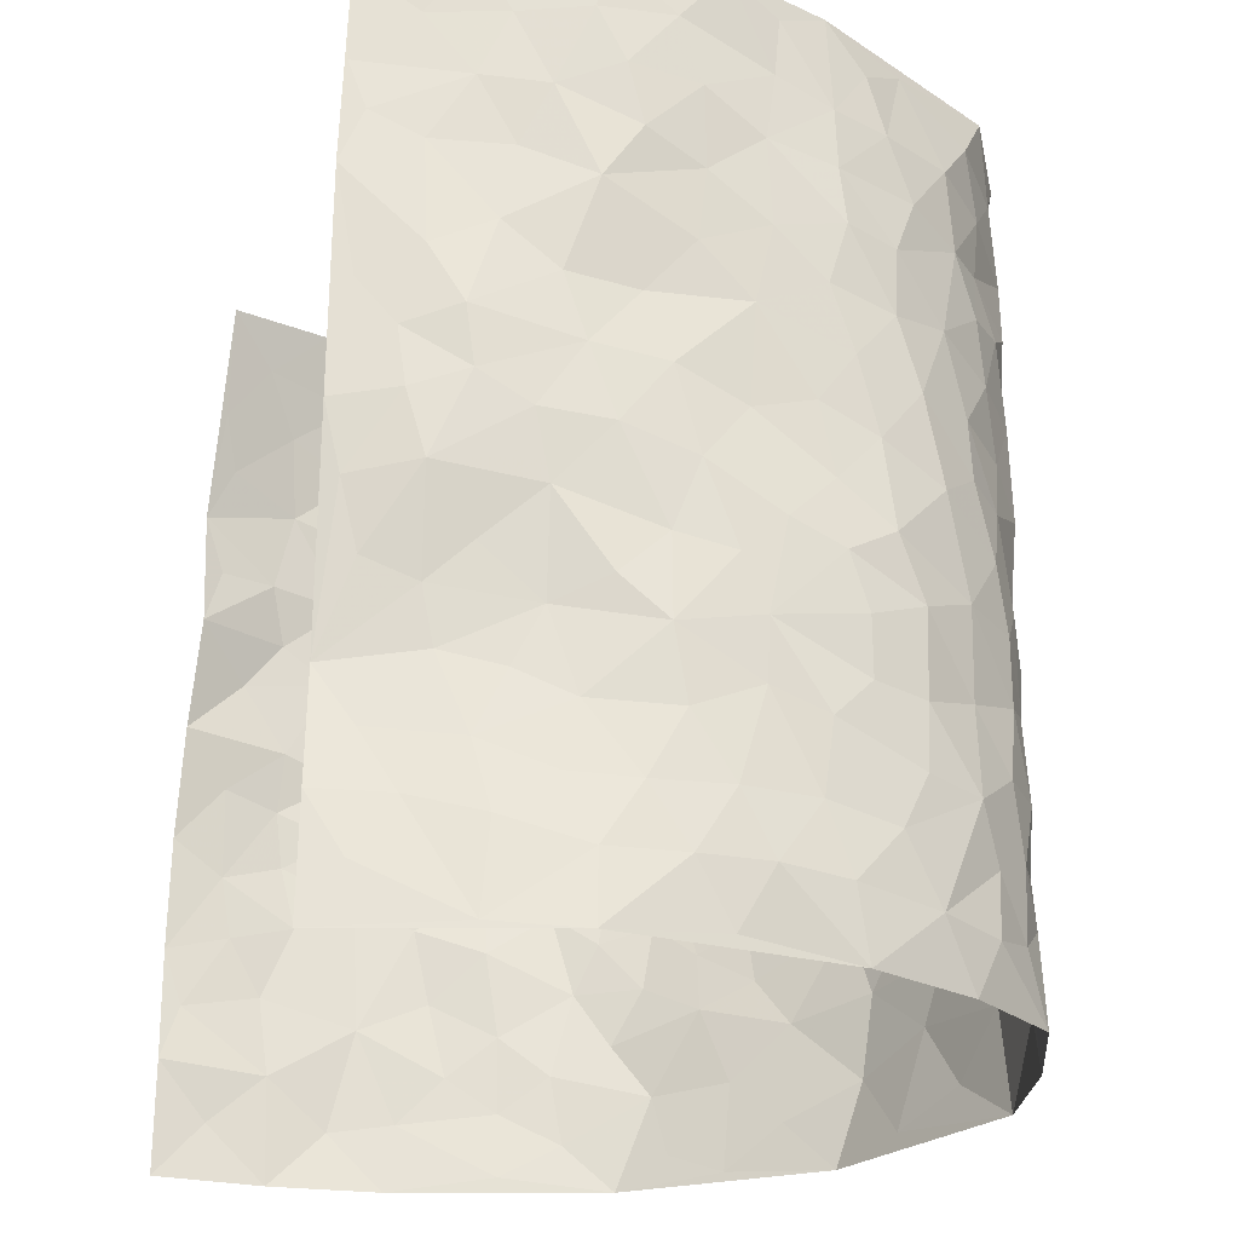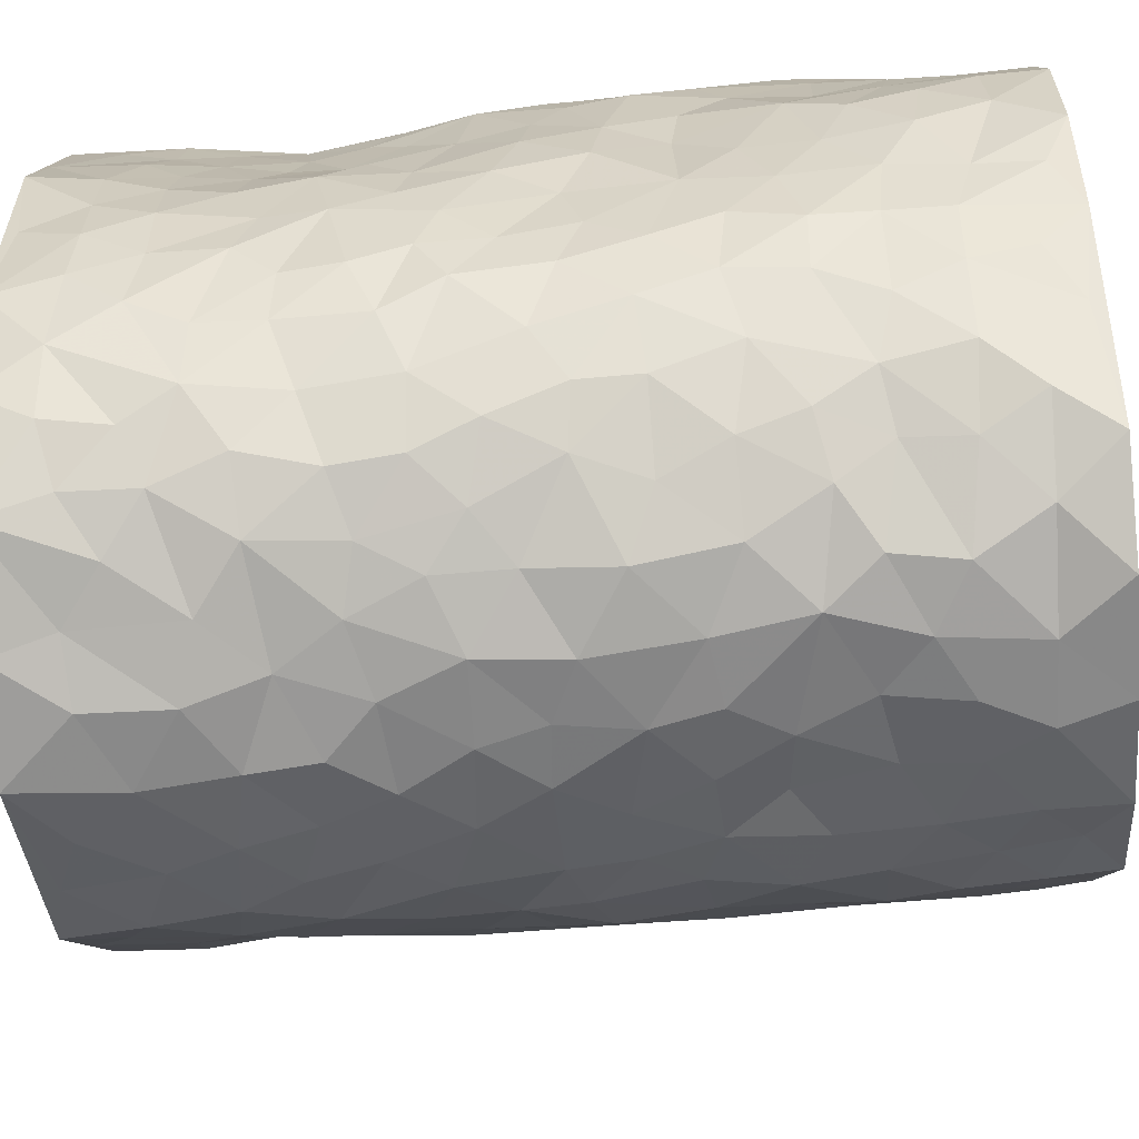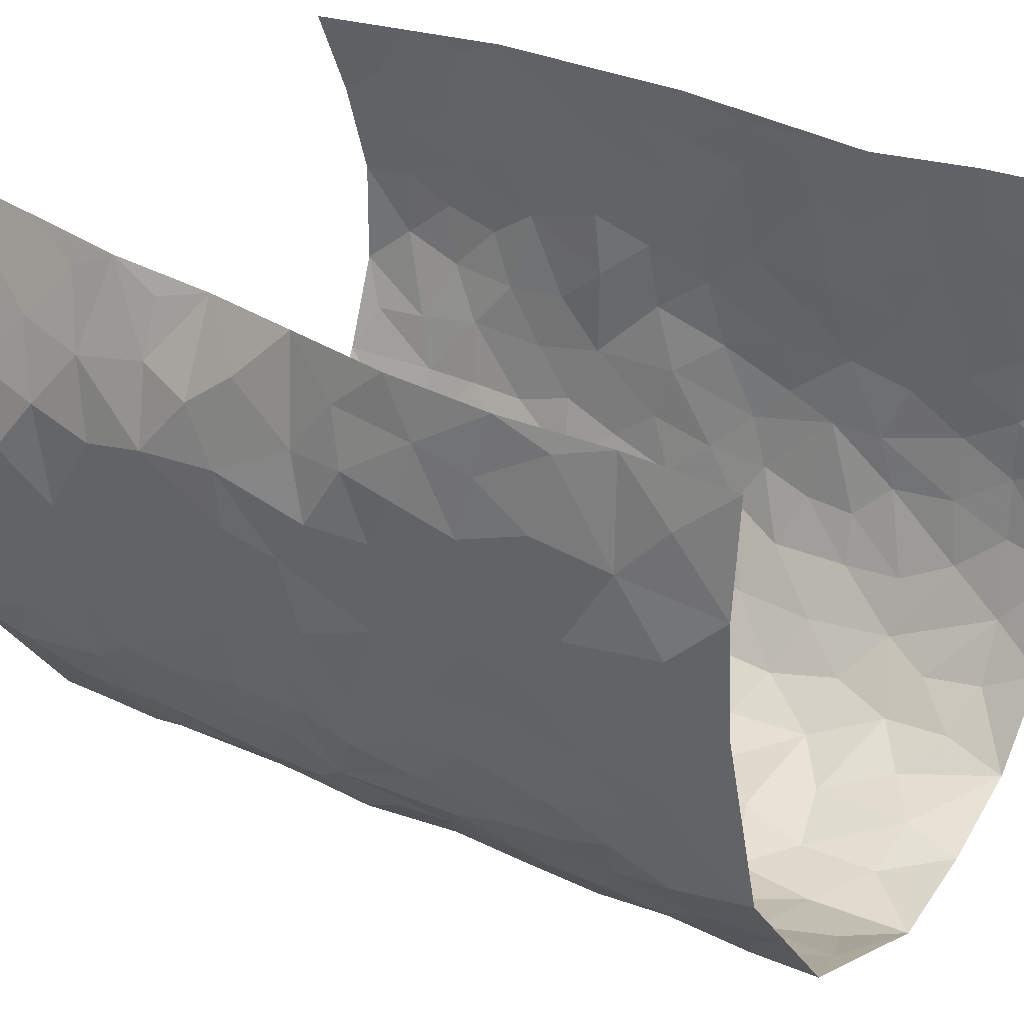
<metadata>
{"format":"obj","ext":"obj","renderer":"f3d","projection":"perspective","resolution":1024,"background":"white","views":[{"elev":-26.5,"azim":73.8,"up":"+Y"},{"elev":-61.9,"azim":95.2,"up":"+Z"},{"elev":30.8,"azim":-56.8,"up":"+Z"}]}
</metadata>
<code>
v -0.43 0.0008205 0.457
v -0.2976 0.9802 0.4476
v 0.3244 0.005184 0.4462
v 0.3193 0.9991 0.4371
v -0.4273 0.391 0.276
v -0.3956 0.4959 0.457
v -0.436 0.3569 0.3375
v 0.01438 0.002124 -0.318
v -0.4311 0.2496 0.4592
v -0.4303 0.337 0.4024
v -0.4309 0.001631 0.2117
v -0.4248 0.1256 0.4581
v -0.4186 0.293 0.1894
v -0.4403 0.001612 0.3351
v -0.4345 0.2877 0.3198
v -0.3631 0.001878 -0.02482
v -0.4319 0.1879 0.4377
v -0.2454 0.1657 -0.1853
v -0.4287 0.3208 0.2555
v -0.436 0.1194 0.3407
v -0.4365 0.06366 0.4026
v -0.4413 0.06404 0.273
v -0.4147 0.1273 0.1514
v -0.4299 0.07557 0.2011
v -0.4387 0.2068 0.3527
v -0.4331 0.2693 0.3898
v -0.4304 0.177 0.2471
v -0.4198 0.2097 0.1705
v -0.4174 0.4862 0.3429
v -0.421 0.3739 0.4596
v -0.3912 0.9975 0.219
v -0.3805 0.2222 0.0174
v 0.2594 0.1585 -0.2365
v -0.36 0.7401 0.4563
v -0.2969 0.3922 -0.1295
v -0.4087 0.7515 0.2646
v -0.4017 0.8297 0.2831
v -0.3986 0.4411 0.05947
v -0.3939 0.6044 0.081
v -0.3652 0.9971 -0.02676
v -0.3721 0.6789 0.4325
v -0.4071 0.5611 0.1413
v -0.3134 0.7529 -0.1135
v -0.3673 0.2794 -0.007113
v -0.3446 0.2245 -0.0512
v -0.3631 0.162 -0.01994
v -0.3415 0.6355 -0.06245
v -0.3015 0.559 -0.1343
v 0.1751 0.474 -0.2794
v -0.2732 0.22 -0.1556
v -0.1855 0.6094 -0.2386
v -0.3072 0.6289 -0.1278
v -0.2463 0.05714 -0.1734
v -0.3923 0.7092 0.1089
v -0.3056 0.1936 -0.103
v -0.4127 0.6159 0.3529
v -0.02543 0.3483 -0.307
v 0.07157 0.3402 -0.3098
v 0.2902 0.452 -0.2124
v -0.07924 0.5501 -0.2838
v -0.1448 0.5552 -0.2581
v 0.1063 0.6299 -0.3047
v -0.4036 0.3459 0.1117
v -0.4198 0.5729 0.2285
v -0.3554 0.8005 0.428
v -0.3826 0.1293 0.04206
v -0.2876 0.0116 -0.1218
v -0.4293 0.465 0.2741
v -0.3974 0.1722 0.0975
v -0.3973 0.01829 0.09506
v -0.2114 0.0006362 -0.2182
v -0.4018 0.08825 0.09515
v -0.3811 0.05329 0.02911
v -0.3285 0.03688 -0.07276
v -0.3441 0.1036 -0.06019
v -0.3938 0.6811 0.3705
v -0.3319 0.8607 0.4446
v -0.4189 0.5081 0.2164
v 0.01259 0.9978 -0.3063
v -0.418 0.6745 0.2842
v -0.389 0.3142 0.0414
v -0.3788 0.4602 -0.00772
v 0.02074 0.5715 -0.3059
v -0.03567 0.4832 -0.3007
v 0.01666 0.4201 -0.3096
v -0.1069 0.1265 -0.2807
v -0.3877 0.6695 0.05038
v -0.4085 0.5596 0.3952
v -0.4064 0.6897 0.2134
v -0.3417 0.2959 -0.06248
v -0.3958 0.2669 0.113
v -0.3658 0.6876 -0.01489
v -0.1517 0.4842 -0.2556
v -0.2257 0.4351 -0.2068
v -0.3995 0.6476 0.128
v 0.002736 0.1179 -0.3146
v -0.3293 0.5096 -0.09354
v -0.2809 0.2874 -0.1493
v -0.2119 0.5023 -0.223
v -0.1607 0.3814 -0.2573
v -0.3658 0.6154 0.4508
v -0.4099 0.6214 0.1856
v -0.4223 0.5788 0.294
v -0.2882 0.1094 -0.1299
v -0.3724 0.532 0.004628
v -0.4063 0.4058 0.1627
v -0.1134 0.324 -0.2781
v -0.132 0.2488 -0.2736
v -0.3696 0.6109 0.00174
v 0.1233 0.7294 -0.3061
v 0.009556 0.2152 -0.3109
v -0.05891 0.2733 -0.2966
v 0.01767 0.2888 -0.3136
v -0.3368 0.3625 -0.08167
v -0.1735 0.1827 -0.2511
v -0.412 0.487 0.1328
v -0.3887 0.3801 0.03569
v -0.367 0.3903 -0.02559
v -0.2659 0.5224 -0.182
v -0.2241 0.3494 -0.2117
v -0.2921 0.4661 -0.1413
v -0.2004 0.27 -0.236
v -0.07665 0.4117 -0.2924
v -0.394 0.53 0.07495
v -0.07775 0.1974 -0.2939
v -0.1888 0.09183 -0.2427
v -0.3114 0.2573 -0.1029
v -0.4175 0.4359 0.4068
v -0.4296 0.4198 0.3468
v 0.1071 0.4231 -0.3094
v 0.2167 0.2384 -0.2663
v 0.09703 0.517 -0.3075
v 0.03345 0.4887 -0.3059
v 0.1774 0.3941 -0.2832
v 0.3783 0.4976 0.2631
v 0.2259 0.4345 -0.2572
v 0.2642 0.3142 -0.2326
v 0.1738 0.5672 -0.2893
v 0.1358 0.9971 -0.3057
v -0.2517 0.6183 -0.1892
v 0.3496 0.882 -0.09815
v 0.3648 0.999 -0.03175
v -0.19 0.7798 -0.2385
v -0.04546 0.863 -0.2964
v -0.2667 0.3478 -0.1647
v -0.3466 0.5649 -0.05279
v -0.05744 0.05236 -0.295
v -0.1325 0.0214 -0.2559
v 0.1358 0.003032 -0.2953
v 0.02553 0.8593 -0.3096
v -0.002006 0.6998 -0.2976
v 0.3539 0.1969 -0.106
v 0.3104 0.2907 -0.1727
v 0.3815 0.5276 0.06212
v 0.3777 0.5481 -0.004897
v 0.3671 0.1353 -0.07464
v 0.3826 0.2276 -0.00774
v 0.3535 0.3622 -0.113
v 0.03692 0.6406 -0.3078
v -0.04429 0.6269 -0.2931
v -0.1285 0.7285 -0.2672
v -0.06889 0.692 -0.2779
v -0.045 0.7899 -0.2882
v -0.1185 0.6318 -0.272
v 0.03495 0.7747 -0.3017
v 0.2442 0.9992 -0.2472
v -0.007667 0.9259 -0.3102
v -0.2374 0.8451 -0.2088
v -0.1757 0.8791 -0.2431
v -0.269 0.7796 -0.1741
v -0.2178 0.9971 -0.2248
v -0.2026 0.6948 -0.2338
v -0.2671 0.6991 -0.17
v -0.1228 0.8286 -0.2712
v -0.1087 0.9974 -0.2831
v 0.2222 0.7474 -0.2589
v 0.1846 0.6677 -0.2822
v 0.3048 0.5965 -0.1855
v 0.258 0.5237 -0.2318
v 0.2599 0.6672 -0.2278
v 0.3544 0.7456 -0.1006
v 0.3193 0.6846 -0.1602
v 0.2751 0.7344 -0.2153
v 0.08039 0.9284 -0.3089
v 0.09222 0.8231 -0.3081
v 0.1575 0.8589 -0.2962
v 0.2451 0.8739 -0.2367
v 0.2971 0.7948 -0.1869
v 0.232 0.5963 -0.2467
v -0.3684 0.8606 0.3617
v -0.3993 0.8157 0.1648
v -0.3922 0.7709 0.3512
v -0.3411 0.9885 0.3327
v -0.3347 0.9277 0.3967
v -0.38 0.9173 0.293
v -0.4038 0.8845 0.217
v -0.3825 0.9286 0.08968
v -0.3941 0.8851 0.1459
v -0.3968 0.7445 0.1695
v -0.3765 0.8137 0.04433
v -0.3901 0.78 0.1045
v -0.3665 0.9003 -0.003794
v -0.3144 0.8774 -0.1124
v -0.3766 0.9595 0.02921
v -0.3507 0.8149 -0.04755
v -0.3421 0.9352 -0.06865
v -0.2813 0.9716 -0.1453
v -0.37 0.7603 -0.004202
v -0.2694 0.9002 -0.1678
v -0.2286 0.929 -0.215
v 0.1686 0.7855 -0.2919
v 0.2455 0.8051 -0.2295
v 0.1943 0.9335 -0.2738
v 0.3379 0.8138 -0.1276
v 0.3085 0.8825 -0.1763
v 0.3146 0.9836 -0.1288
v 0.2758 0.9387 -0.2147
v 0.3502 0.9497 -0.07895
v 0.3399 0.4948 -0.1445
v 0.306 0.53 -0.1881
v 0.376 0.6052 -0.04566
v 0.3595 0.666 -0.09451
v 0.3516 0.5896 -0.1208
v 0.3246 0.1908 -0.1692
v 0.3763 0.3351 -0.04914
v 0.3684 0.5235 -0.06978
v 0.3192 0.3887 -0.1718
v -0.1098 0.9132 -0.2805
v -0.1611 0.9567 -0.2495
v 0.3007 0.1336 -0.192
v 0.3798 0.01737 0.08441
v 0.207 0.3342 -0.2655
v 0.2698 0.3854 -0.2305
v 0.3856 0.2484 0.05338
v 0.409 0.9987 0.2078
v 0.3047 0.2541 0.4402
v 0.3762 0.8138 -0.03548
v 0.3888 0.4884 0.1892
v 0.3802 0.7486 -0.04083
v 0.3342 0.5015 0.4456
v 0.3889 0.2962 0.1398
v 0.3762 0.4693 -0.02134
v 0.3554 0.3135 0.2448
v 0.3869 0.4171 0.03006
v 0.3687 0.003151 -0.03845
v 0.1017 0.2529 -0.2993
v 0.3772 0.07773 -0.02458
v 0.1458 0.3196 -0.2921
v 0.3521 0.2674 -0.1102
v 0.3326 0.2681 0.3387
v 0.3906 0.463 0.1113
v 0.3868 0.08323 0.04833
v 0.3689 0.427 -0.08177
v 0.39 0.3731 0.07675
v 0.2805 0.2337 -0.2194
v 0.3717 0.2722 -0.05091
v 0.2606 0.07963 -0.2322
v 0.3239 0.001779 -0.1536
v 0.2502 0.004474 -0.2524
v 0.2079 0.1162 -0.2676
v 0.08185 0.1706 -0.3126
v 0.1555 0.1907 -0.2884
v 0.3882 0.149 0.08248
v 0.3713 0.4243 0.2466
v 0.3638 0.2242 0.2161
v 0.3864 0.08331 0.1223
v 0.3853 0.3865 0.1393
v 0.3793 0.3411 0.1884
v 0.3376 0.3284 0.3522
v 0.3861 0.5683 0.217
v 0.3808 0.1483 0.1627
v 0.3667 0.1531 0.233
v 0.3512 0.3696 0.3082
v 0.3284 0.352 0.4081
v 0.3615 0.4383 0.3571
v 0.3892 0.314 0.0516
v 0.3617 0.11 0.291
v 0.3099 0.06352 -0.185
v 0.3494 0.06825 -0.1159
v 0.08572 0.07835 -0.3128
v 0.1518 0.07374 -0.2841
v 0.3391 0.751 0.4464
v 0.3813 0.08274 0.2041
v 0.3855 0.2179 0.1255
v 0.3323 0.4264 0.4274
v 0.3586 0.5097 0.3773
v 0.3465 0.2533 0.2745
v 0.3802 0.1488 0.002424
v 0.3898 0.0059 0.2077
v 0.3798 0.3953 -0.02854
v 0.3332 0.06764 0.4076
v 0.3209 0.1307 0.4444
v 0.3466 0.1841 0.3073
v 0.3376 0.1284 0.3657
v 0.364 0.01324 0.3005
v 0.322 0.192 0.4015
v 0.391 0.5567 0.1375
v 0.3826 0.6336 0.1637
v 0.387 0.6377 0.05638
v 0.3758 0.6919 0.2987
v 0.3957 0.7719 0.1047
v 0.3434 0.626 0.4253
v 0.3826 0.642 0.2404
v 0.3773 0.5954 0.3284
v 0.3979 0.7434 0.2078
v 0.3735 0.531 0.3185
v 0.3557 0.5748 0.3861
v 0.3657 0.6603 0.3645
v 0.3915 0.6933 0.1127
v 0.3895 0.7253 0.0377
v 0.3816 0.6761 -0.01911
v 0.3719 0.8526 0.3237
v 0.408 0.8707 0.1858
v 0.3756 0.7769 0.2831
v 0.3594 0.779 0.368
v 0.3902 0.8439 0.2529
v 0.3303 0.875 0.4391
v 0.4054 0.8021 0.168
v 0.3432 0.8128 0.4215
v 0.4055 0.9313 0.2158
v 0.3716 0.9996 0.3251
v 0.4066 0.9979 0.08327
v 0.3812 0.926 0.2916
v 0.3528 0.9288 0.3735
v 0.4092 0.9343 0.1344
v 0.3875 0.9018 0.03095
v 0.3745 0.8829 -0.03381
v 0.3871 0.9697 0.02497
v 0.3909 0.8226 0.04272
v 0.4056 0.8605 0.1091
f 29 6 128
f 12 21 20
f 26 10 9
f 55 45 46
f 27 19 15
f 26 9 17
f 101 6 88
f 12 1 21
f 7 15 19
f 125 86 96
f 84 123 85
f 129 29 128
f 25 27 15
f 12 20 17
f 73 75 66
f 22 14 11
f 26 17 25
f 9 12 17
f 25 15 26
f 5 129 7
f 52 146 48
f 55 18 50
f 7 19 5
f 20 27 25
f 124 82 105
f 41 76 34
f 20 14 22
f 14 20 21
f 14 21 1
f 24 22 11
f 24 27 22
f 72 66 69
f 69 32 91
f 70 24 11
f 24 23 27
f 17 20 25
f 27 20 22
f 10 15 7
f 10 26 15
f 23 28 27
f 27 13 19
f 28 23 69
f 13 27 28
f 119 121 94
f 10 7 129
f 6 30 128
f 9 10 30
f 36 192 80
f 80 102 89
f 118 81 44
f 64 103 78
f 115 126 86
f 45 32 46
f 91 63 13
f 129 68 29
f 95 87 54
f 95 54 199
f 202 40 204
f 82 97 105
f 29 88 6
f 18 55 104
f 148 126 71
f 38 82 124
f 50 18 122
f 117 82 38
f 5 19 106
f 82 117 118
f 80 64 102
f 127 45 55
f 194 77 190
f 98 35 114
f 39 124 105
f 127 50 98
f 106 19 13
f 66 75 46
f 39 95 42
f 63 117 38
f 95 89 102
f 101 56 76
f 51 140 99
f 18 53 126
f 62 83 132
f 45 127 90
f 112 113 57
f 103 29 68
f 130 85 58
f 109 39 105
f 35 94 121
f 113 246 58
f 151 165 163
f 120 100 94
f 114 127 98
f 192 190 65
f 95 39 87
f 36 191 37
f 67 104 74
f 56 101 88
f 13 63 106
f 192 34 76
f 268 241 243
f 108 115 125
f 93 84 60
f 133 84 85
f 156 288 157
f 101 76 41
f 80 103 64
f 105 97 146
f 99 61 51
f 92 109 47
f 125 96 111
f 158 227 153
f 75 104 55
f 69 66 32
f 81 91 32
f 106 78 68
f 42 64 78
f 77 34 65
f 24 70 72
f 75 73 16
f 16 71 67
f 2 34 77
f 13 28 91
f 103 56 88
f 56 80 76
f 72 69 23
f 11 16 70
f 16 73 70
f 16 67 74
f 115 18 126
f 24 72 23
f 73 72 70
f 16 74 75
f 72 73 66
f 32 45 44
f 84 83 60
f 66 46 32
f 78 106 116
f 117 63 81
f 67 53 104
f 103 68 78
f 69 91 28
f 36 80 89
f 106 38 116
f 106 68 5
f 81 118 117
f 62 132 138
f 32 44 81
f 53 67 71
f 57 58 85
f 123 100 107
f 93 60 61
f 33 230 224
f 8 96 147
f 132 133 130
f 140 48 119
f 93 100 123
f 122 98 50
f 164 60 160
f 53 71 126
f 125 112 108
f 193 194 195
f 75 55 46
f 63 91 81
f 56 103 80
f 196 198 31
f 18 104 53
f 121 48 97
f 38 106 63
f 118 97 82
f 97 35 121
f 51 172 140
f 130 134 49
f 87 39 109
f 288 252 263
f 97 114 35
f 47 43 92
f 57 113 58
f 248 130 58
f 34 101 41
f 114 90 127
f 116 124 42
f 145 94 35
f 118 114 97
f 167 79 175
f 98 145 35
f 85 123 57
f 43 47 52
f 199 36 89
f 42 78 116
f 159 83 62
f 88 29 103
f 74 104 75
f 118 44 90
f 173 140 172
f 42 95 102
f 190 192 37
f 65 190 77
f 89 95 199
f 125 111 112
f 92 87 109
f 18 115 122
f 177 180 176
f 112 57 107
f 109 105 146
f 93 94 100
f 285 286 275
f 96 86 147
f 137 232 131
f 57 123 107
f 87 92 208
f 49 134 136
f 132 130 49
f 161 164 162
f 50 127 55
f 122 108 107
f 122 107 100
f 48 140 52
f 118 90 114
f 99 119 94
f 123 84 93
f 36 37 192
f 48 121 119
f 120 122 100
f 39 42 124
f 38 124 116
f 248 58 246
f 44 45 90
f 98 122 120
f 146 52 47
f 94 93 99
f 168 209 170
f 212 183 188
f 202 197 200
f 42 102 64
f 107 108 112
f 99 93 61
f 8 280 96
f 112 111 113
f 125 115 86
f 115 108 122
f 128 30 10
f 5 68 129
f 10 129 128
f 132 49 138
f 83 84 133
f 130 133 85
f 83 133 132
f 248 134 130
f 156 152 224
f 151 110 165
f 212 186 211
f 153 224 249
f 254 251 244
f 246 261 262
f 225 158 249
f 49 136 179
f 185 184 150
f 214 188 181
f 181 188 182
f 161 163 174
f 143 170 172
f 110 211 185
f 184 79 167
f 174 228 169
f 62 110 159
f 163 150 144
f 210 169 229
f 170 143 168
f 176 211 110
f 98 120 145
f 94 145 120
f 48 146 97
f 109 146 47
f 148 86 126
f 147 86 148
f 71 8 148
f 8 147 148
f 244 276 254
f 232 136 134
f 174 143 161
f 60 83 160
f 163 162 151
f 159 160 83
f 261 281 262
f 259 281 149
f 219 220 59
f 246 113 111
f 33 255 131
f 157 256 152
f 137 255 153
f 230 278 279
f 262 260 33
f 154 155 242
f 131 255 137
f 248 131 232
f 281 280 149
f 259 258 278
f 220 179 59
f 159 151 160
f 162 160 151
f 164 61 60
f 228 174 144
f 144 174 163
f 159 110 151
f 161 172 164
f 186 184 185
f 161 162 163
f 61 164 51
f 160 162 164
f 187 217 213
f 150 163 165
f 205 202 200
f 79 184 139
f 170 43 173
f 174 169 143
f 161 143 172
f 167 144 150
f 176 180 183
f 172 170 173
f 223 226 221
f 185 150 165
f 99 140 119
f 207 206 203
f 172 51 164
f 43 52 173
f 173 52 140
f 167 175 228
f 228 229 169
f 210 168 169
f 177 110 62
f 189 138 179
f 62 138 177
f 136 232 233
f 181 182 222
f 150 184 167
f 178 180 189
f 49 179 138
f 177 138 189
f 180 178 182
f 178 179 220
f 307 308 304
f 222 223 221
f 215 187 188
f 176 183 212
f 187 213 186
f 214 215 188
f 185 211 186
f 237 181 239
f 182 188 183
f 110 185 165
f 216 215 141
f 211 176 212
f 182 183 180
f 176 110 177
f 213 184 186
f 178 189 179
f 177 189 180
f 195 190 37
f 197 198 200
f 195 194 190
f 34 192 65
f 80 192 76
f 37 196 195
f 194 2 77
f 193 2 194
f 196 37 191
f 31 193 195
f 198 196 191
f 31 195 196
f 199 201 191
f 197 204 31
f 198 191 201
f 31 198 197
f 201 199 54
f 36 199 191
f 54 208 201
f 208 43 205
f 208 54 87
f 198 201 200
f 206 205 203
f 43 170 203
f 210 207 209
f 40 202 206
f 31 204 40
f 197 202 204
f 208 205 200
f 43 203 205
f 205 206 202
f 203 209 207
f 171 40 207
f 40 206 207
f 208 200 201
f 43 208 92
f 170 209 203
f 168 143 169
f 207 210 171
f 168 210 209
f 188 187 212
f 212 187 186
f 166 139 213
f 184 213 139
f 237 214 181
f 215 214 141
f 216 141 218
f 213 217 166
f 142 166 216
f 217 216 166
f 187 215 217
f 216 217 215
f 237 141 214
f 142 216 218
f 223 222 182
f 179 136 59
f 223 220 219
f 267 238 251
f 237 327 141
f 223 182 178
f 158 290 253
f 220 223 178
f 59 233 227
f 233 59 136
f 248 246 131
f 153 249 158
f 251 254 267
f 223 219 226
f 111 261 246
f 297 251 238
f 276 256 157
f 167 228 144
f 229 228 175
f 175 171 229
f 229 171 210
f 260 257 33
f 265 271 272
f 266 289 283
f 269 243 250
f 249 224 152
f 266 283 271
f 227 233 137
f 253 227 158
f 325 313 320
f 135 264 275
f 310 329 239
f 270 298 297
f 249 256 225
f 275 273 269
f 311 222 221
f 155 154 299
f 234 276 157
f 310 311 299
f 222 239 181
f 221 226 155
f 266 263 252
f 242 290 244
f 264 273 275
f 273 264 243
f 242 244 154
f 276 290 225
f 288 234 157
f 240 282 302
f 275 286 306
f 225 290 158
f 234 263 284
f 241 254 276
f 233 232 137
f 137 153 227
f 264 135 238
f 244 251 154
f 260 259 257
f 227 253 219
f 33 224 255
f 154 297 299
f 240 302 307
f 297 154 251
f 264 268 243
f 253 226 219
f 271 284 263
f 277 294 293
f 290 242 253
f 241 234 284
f 59 227 219
f 242 155 226
f 252 245 231
f 157 152 156
f 257 230 33
f 152 256 249
f 278 230 257
f 262 33 131
f 224 153 255
f 259 278 257
f 134 248 232
f 230 279 224
f 96 261 111
f 261 96 280
f 280 281 261
f 246 262 131
f 252 247 245
f 268 267 241
f 283 277 272
f 288 247 252
f 275 274 285
f 295 291 294
f 267 268 264
f 263 234 288
f 309 310 299
f 290 276 244
f 283 272 271
f 267 254 241
f 265 243 241
f 236 240 285
f 297 238 270
f 303 305 298
f 241 276 234
f 221 155 299
f 272 277 293
f 250 243 287
f 286 285 240
f 284 271 265
f 271 263 266
f 295 3 291
f 225 256 276
f 241 284 265
f 289 266 231
f 3 292 291
f 321 235 323
f 293 294 296
f 279 278 258
f 245 279 258
f 279 156 224
f 260 281 259
f 280 8 149
f 262 281 260
f 231 266 252
f 267 264 238
f 306 304 270
f 283 289 295
f 243 269 273
f 236 269 250
f 294 292 296
f 274 236 285
f 269 274 275
f 250 287 293
f 245 289 231
f 236 274 269
f 156 279 247
f 242 226 253
f 247 279 245
f 243 265 287
f 288 156 247
f 265 272 293
f 296 292 236
f 293 287 265
f 295 294 277
f 277 283 295
f 236 250 296
f 289 3 295
f 292 294 291
f 293 296 250
f 300 304 308
f 325 320 235
f 329 330 326
f 270 304 303
f 270 303 298
f 309 305 301
f 135 306 270
f 299 297 298
f 298 309 299
f 238 135 270
f 300 314 305
f 303 300 305
f 304 306 307
f 300 303 304
f 282 319 315
f 322 325 235
f 275 306 135
f 307 306 286
f 240 307 286
f 308 307 302
f 302 282 308
f 308 282 315
f 305 309 298
f 310 309 301
f 310 301 329
f 310 239 311
f 222 311 239
f 299 311 221
f 319 312 315
f 312 323 316
f 301 305 318
f 305 314 316
f 300 308 315
f 316 314 312
f 312 314 315
f 315 314 300
f 323 312 324
f 316 313 318
f 282 4 317
f 330 313 325
f 4 321 324
f 235 320 323
f 282 317 319
f 312 319 317
f 326 325 322
f 316 320 313
f 316 318 305
f 142 218 327
f 327 218 141
f 316 323 320
f 324 312 317
f 4 324 317
f 321 323 324
f 318 313 330
f 328 326 322
f 326 327 329
f 329 327 237
f 326 328 327
f 322 142 328
f 327 328 142
f 329 237 239
f 301 318 330
f 326 330 325
f 330 329 301

</code>
